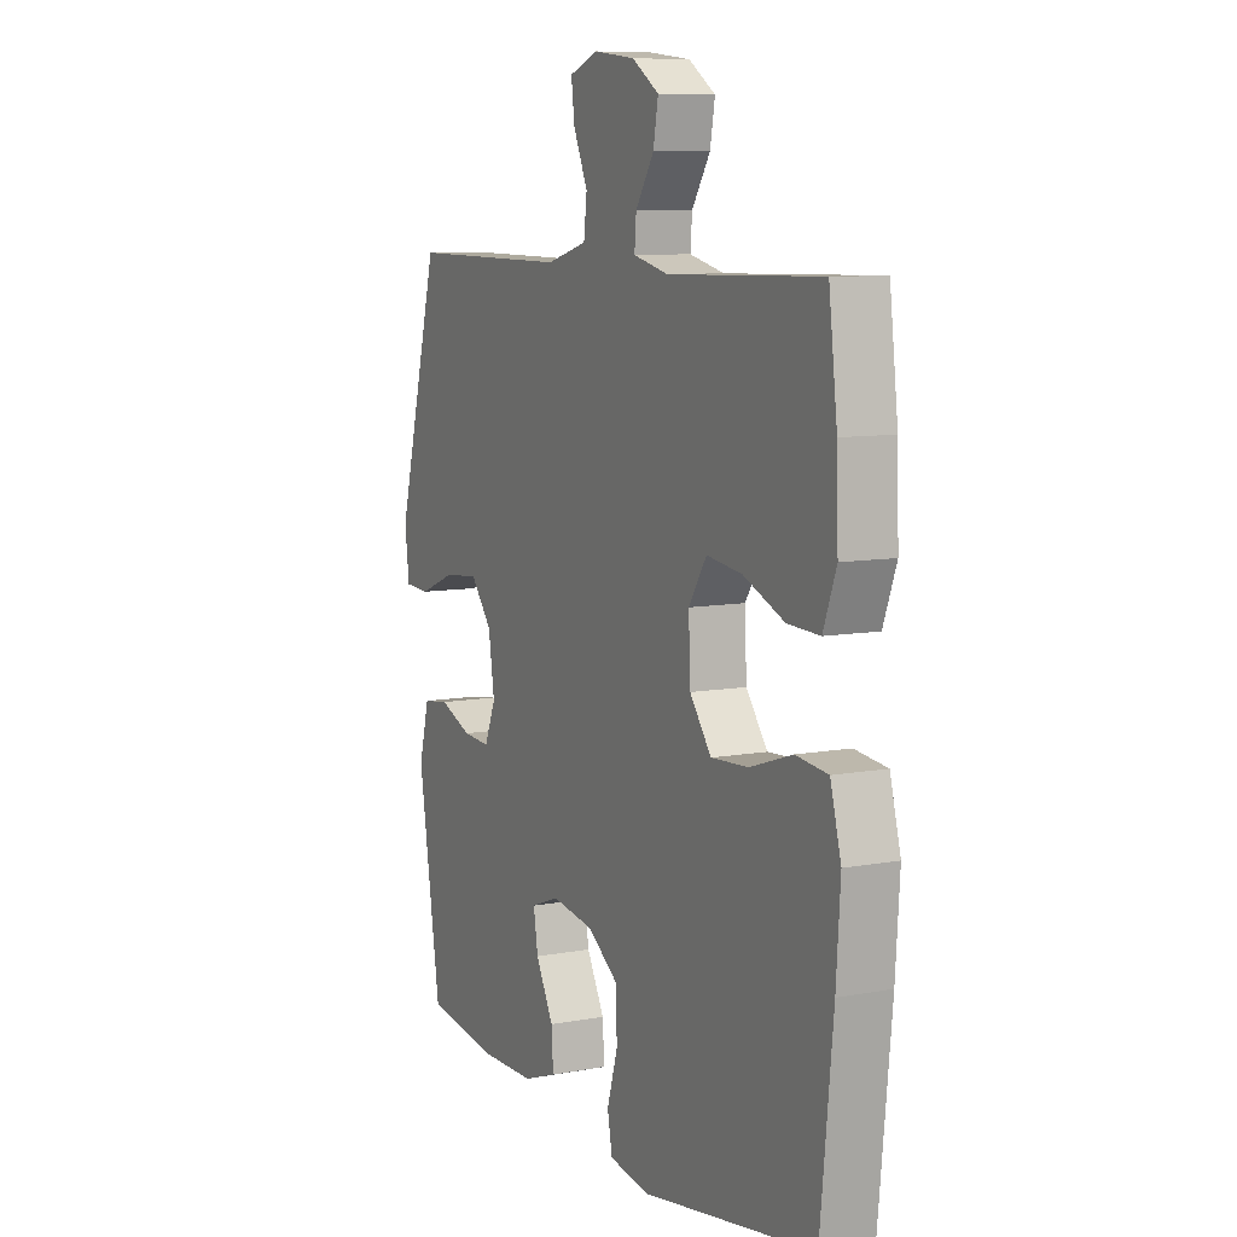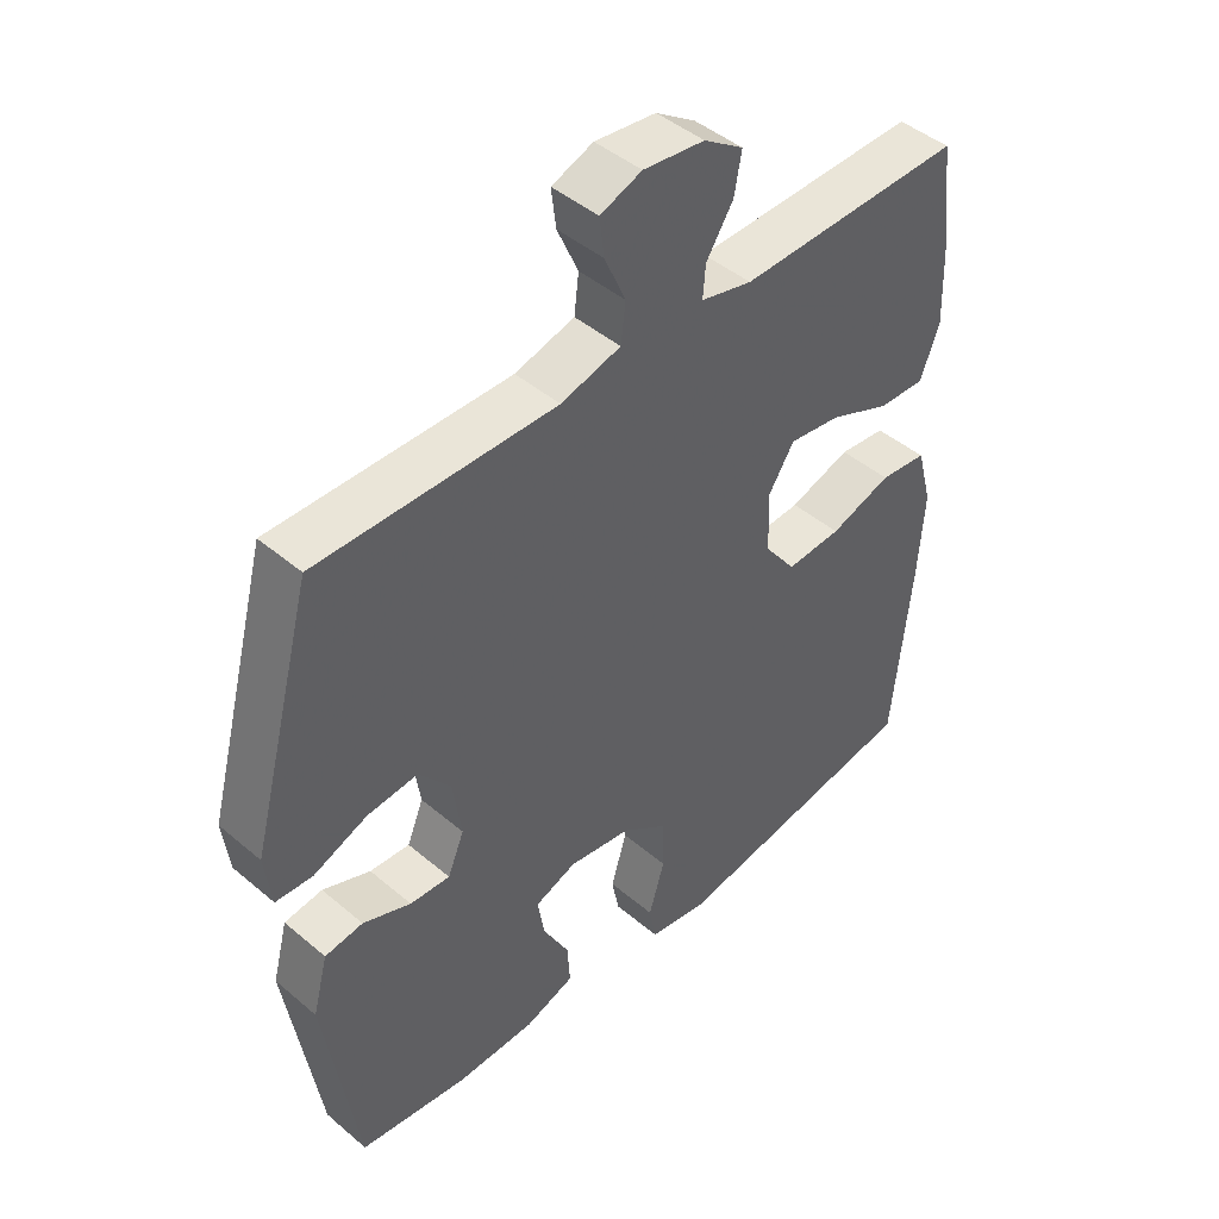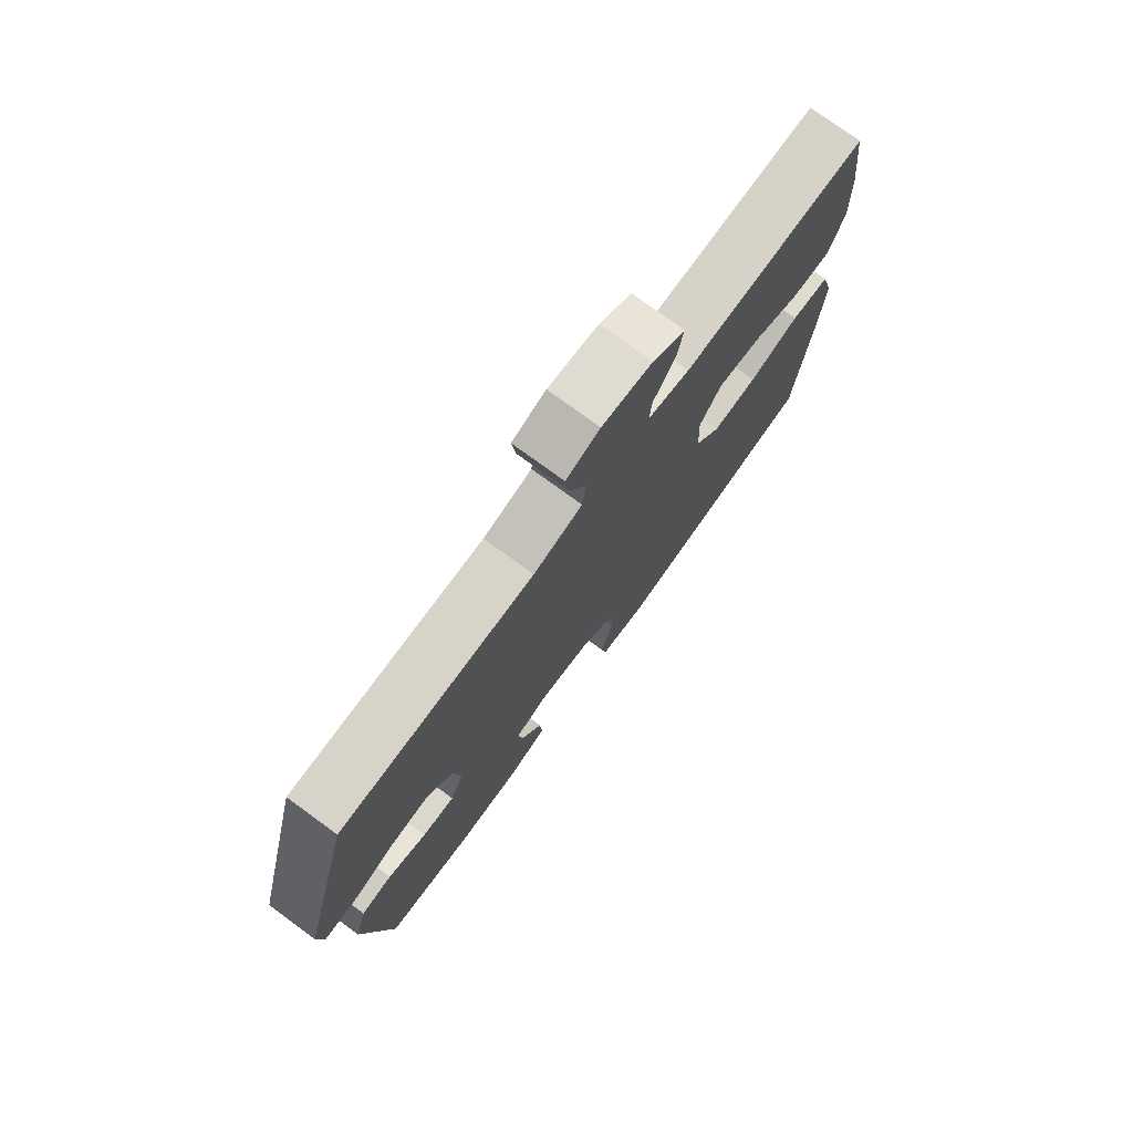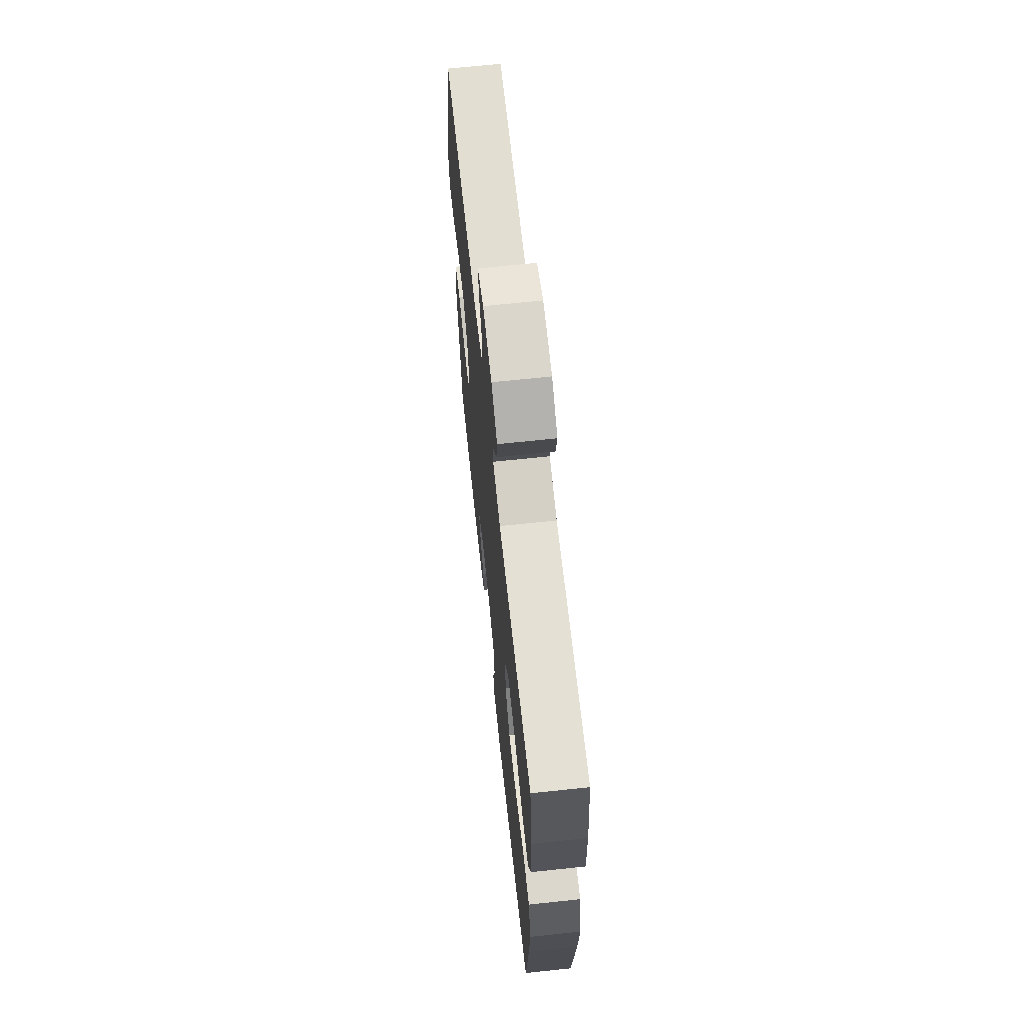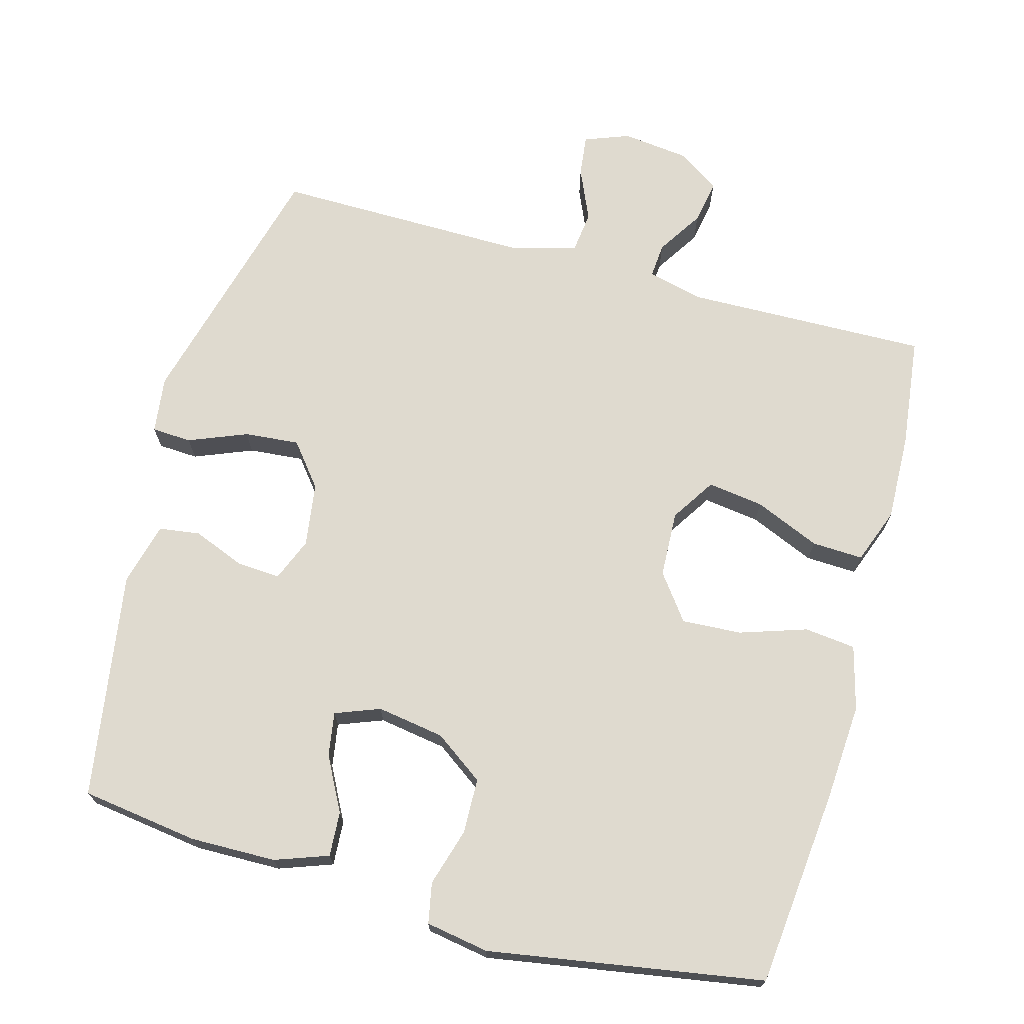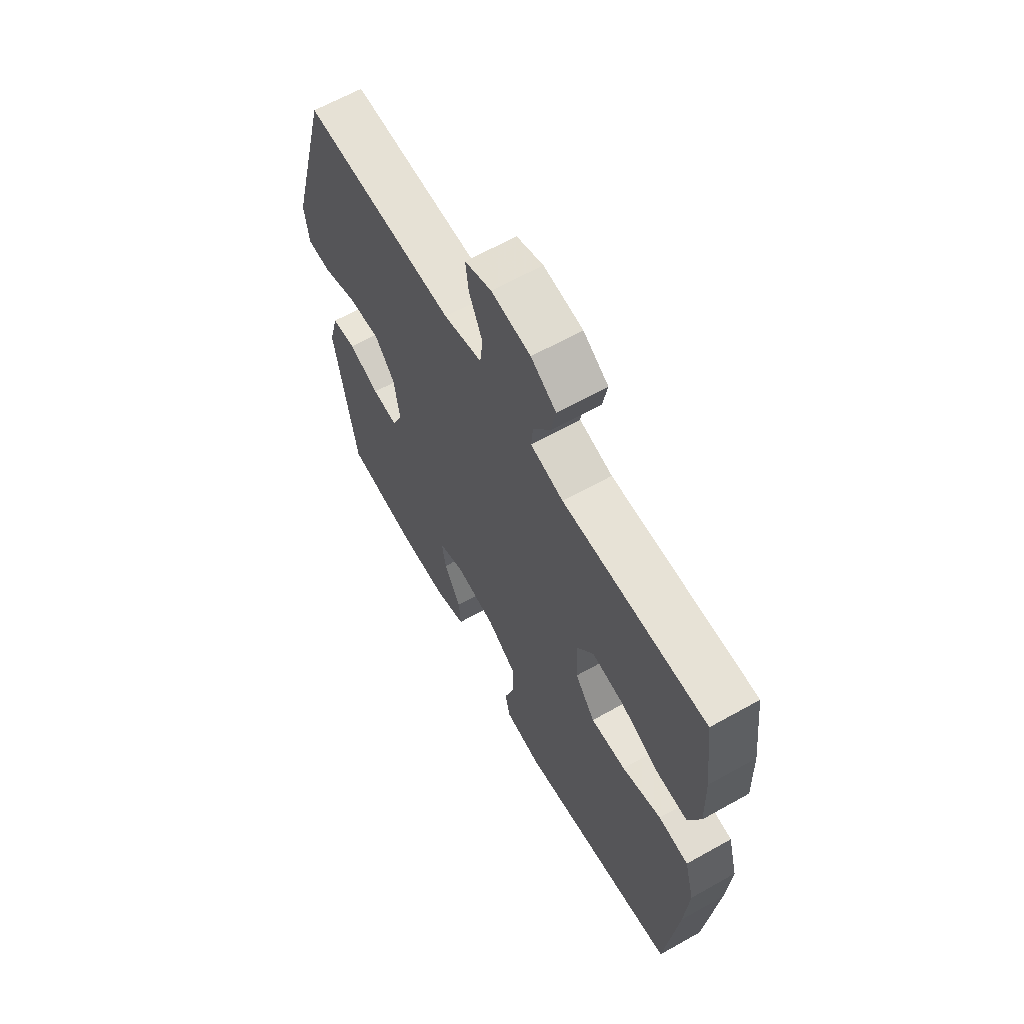
<metadata>
{"format":"obj","ext":"obj","renderer":"f3d","projection":"perspective","resolution":1024,"background":"white","views":[{"elev":8.8,"azim":-116.6,"up":"+Z"},{"elev":45.1,"azim":134.4,"up":"+Z"},{"elev":76.3,"azim":126.1,"up":"+Z"},{"elev":67.1,"azim":-96.1,"up":"+Z"},{"elev":70.8,"azim":-164.6,"up":"+Y"},{"elev":64.3,"azim":-119.5,"up":"+Z"}]}
</metadata>
<code>
v 0.5 0.07 -0.5
v 0.335 0.07 -0.523
v 0.214 0.07 -0.521
v 0.139 0.07 -0.494
v 0.143 0.07 -0.431
v 0.183 0.07 -0.355
v 0.193 0.07 -0.293
v 0.13 0.07 -0.269
v 0.035 0.07 -0.284
v -0.034 0.07 -0.333
v -0.036 0.07 -0.411
v -0.012 0.07 -0.492
v -0.023 0.07 -0.549
v -0.112 0.07 -0.564
v -0.5 0.07 -0.5
v -0.528 0.07 -0.221
v -0.537 0.07 -0.085
v -0.513 0.07 0.005
v -0.441 0.07 0.013
v -0.347 0.07 -0.018
v -0.263 0.07 -0.023
v -0.215 0.07 0.041
v -0.211 0.07 0.134
v -0.251 0.07 0.196
v -0.33 0.07 0.185
v -0.422 0.07 0.146
v -0.494 0.07 0.143
v -0.523 0.07 0.221
v -0.519 0.07 0.344
v -0.5 0.07 0.5
v -0.158 0.07 0.492
v -0.08 0.07 0.511
v -0.084 0.07 0.56
v -0.125 0.07 0.624
v -0.136 0.07 0.685
v -0.076 0.07 0.725
v 0.017 0.07 0.736
v 0.08 0.07 0.712
v 0.073 0.07 0.654
v 0.041 0.07 0.581
v 0.048 0.07 0.522
v 0.139 0.07 0.497
v 0.5 0.07 0.5
v 0.596 0.07 0.138
v 0.586 0.07 0.058
v 0.53 0.07 0.055
v 0.448 0.07 0.088
v 0.371 0.07 0.095
v 0.323 0.07 0.035
v 0.31 0.07 -0.055
v 0.335 0.07 -0.116
v 0.396 0.07 -0.112
v 0.469 0.07 -0.083
v 0.527 0.07 -0.091
v 0.55 0.07 -0.179
v 0.5 0 -0.5
v 0.335 0 -0.523
v 0.214 0 -0.521
v 0.139 0 -0.494
v 0.143 0 -0.431
v 0.183 0 -0.355
v 0.193 0 -0.293
v 0.13 0 -0.269
v 0.035 0 -0.284
v -0.034 0 -0.333
v -0.036 0 -0.411
v -0.012 0 -0.492
v -0.023 0 -0.549
v -0.112 0 -0.564
v -0.5 0 -0.5
v -0.528 0 -0.221
v -0.537 0 -0.085
v -0.513 0 0.005
v -0.441 0 0.013
v -0.347 0 -0.018
v -0.263 0 -0.023
v -0.215 0 0.041
v -0.211 0 0.134
v -0.251 0 0.196
v -0.33 0 0.185
v -0.422 0 0.146
v -0.494 0 0.143
v -0.523 0 0.221
v -0.519 0 0.344
v -0.5 0 0.5
v -0.158 0 0.492
v -0.08 0 0.511
v -0.084 0 0.56
v -0.125 0 0.624
v -0.136 0 0.685
v -0.076 0 0.725
v 0.017 0 0.736
v 0.08 0 0.712
v 0.073 0 0.654
v 0.041 0 0.581
v 0.048 0 0.522
v 0.139 0 0.497
v 0.5 0 0.5
v 0.596 0 0.138
v 0.586 0 0.058
v 0.53 0 0.055
v 0.448 0 0.088
v 0.371 0 0.095
v 0.323 0 0.035
v 0.31 0 -0.055
v 0.335 0 -0.116
v 0.396 0 -0.112
v 0.469 0 -0.083
v 0.527 0 -0.091
v 0.55 0 -0.179
f 4 5 6
f 3 4 6
f 2 3 6
f 1 2 6
f 55 1 6
f 54 55 6
f 53 54 6
f 52 53 6
f 51 52 6 7
f 50 51 7 8
f 49 50 8 9
f 48 49 9 10
f 45 46 47
f 44 45 47
f 43 44 47
f 42 43 47
f 41 42 47 48
f 38 39 40
f 37 38 40
f 36 37 40
f 35 36 40
f 34 35 40
f 33 34 40
f 32 33 40 41
f 41 48 10
f 32 41 10
f 31 32 10
f 29 30 31
f 28 29 31
f 27 28 31
f 26 27 31
f 25 26 31
f 18 19 20
f 17 18 20
f 16 17 20
f 15 16 20
f 14 15 20
f 13 14 20
f 12 13 20
f 11 12 20
f 11 20 21
f 10 11 21 22
f 24 25 31
f 23 24 31
f 10 22 23 31
f 61 60 59
f 61 59 58
f 61 58 57
f 61 57 56
f 61 56 110
f 61 110 109
f 61 109 108
f 61 108 107
f 62 61 107 106
f 63 62 106 105
f 64 63 105 104
f 65 64 104 103
f 102 101 100
f 102 100 99
f 102 99 98
f 102 98 97
f 103 102 97 96
f 95 94 93
f 95 93 92
f 95 92 91
f 95 91 90
f 95 90 89
f 95 89 88
f 96 95 88 87
f 65 103 96
f 65 96 87
f 65 87 86
f 86 85 84
f 86 84 83
f 86 83 82
f 86 82 81
f 86 81 80
f 75 74 73
f 75 73 72
f 75 72 71
f 75 71 70
f 75 70 69
f 75 69 68
f 75 68 67
f 75 67 66
f 76 75 66
f 77 76 66 65
f 86 80 79
f 86 79 78
f 86 78 77 65
f 1 56 57 2
f 2 57 58 3
f 3 58 59 4
f 4 59 60 5
f 5 60 61 6
f 6 61 62 7
f 7 62 63 8
f 8 63 64 9
f 9 64 65 10
f 10 65 66 11
f 11 66 67 12
f 12 67 68 13
f 13 68 69 14
f 14 69 70 15
f 15 70 71 16
f 16 71 72 17
f 17 72 73 18
f 18 73 74 19
f 19 74 75 20
f 20 75 76 21
f 21 76 77 22
f 22 77 78 23
f 23 78 79 24
f 24 79 80 25
f 25 80 81 26
f 26 81 82 27
f 27 82 83 28
f 28 83 84 29
f 29 84 85 30
f 30 85 86 31
f 31 86 87 32
f 32 87 88 33
f 33 88 89 34
f 34 89 90 35
f 35 90 91 36
f 36 91 92 37
f 37 92 93 38
f 38 93 94 39
f 39 94 95 40
f 40 95 96 41
f 41 96 97 42
f 42 97 98 43
f 43 98 99 44
f 44 99 100 45
f 45 100 101 46
f 46 101 102 47
f 47 102 103 48
f 48 103 104 49
f 49 104 105 50
f 50 105 106 51
f 51 106 107 52
f 52 107 108 53
f 53 108 109 54
f 54 109 110 55
f 55 110 56 1

</code>
